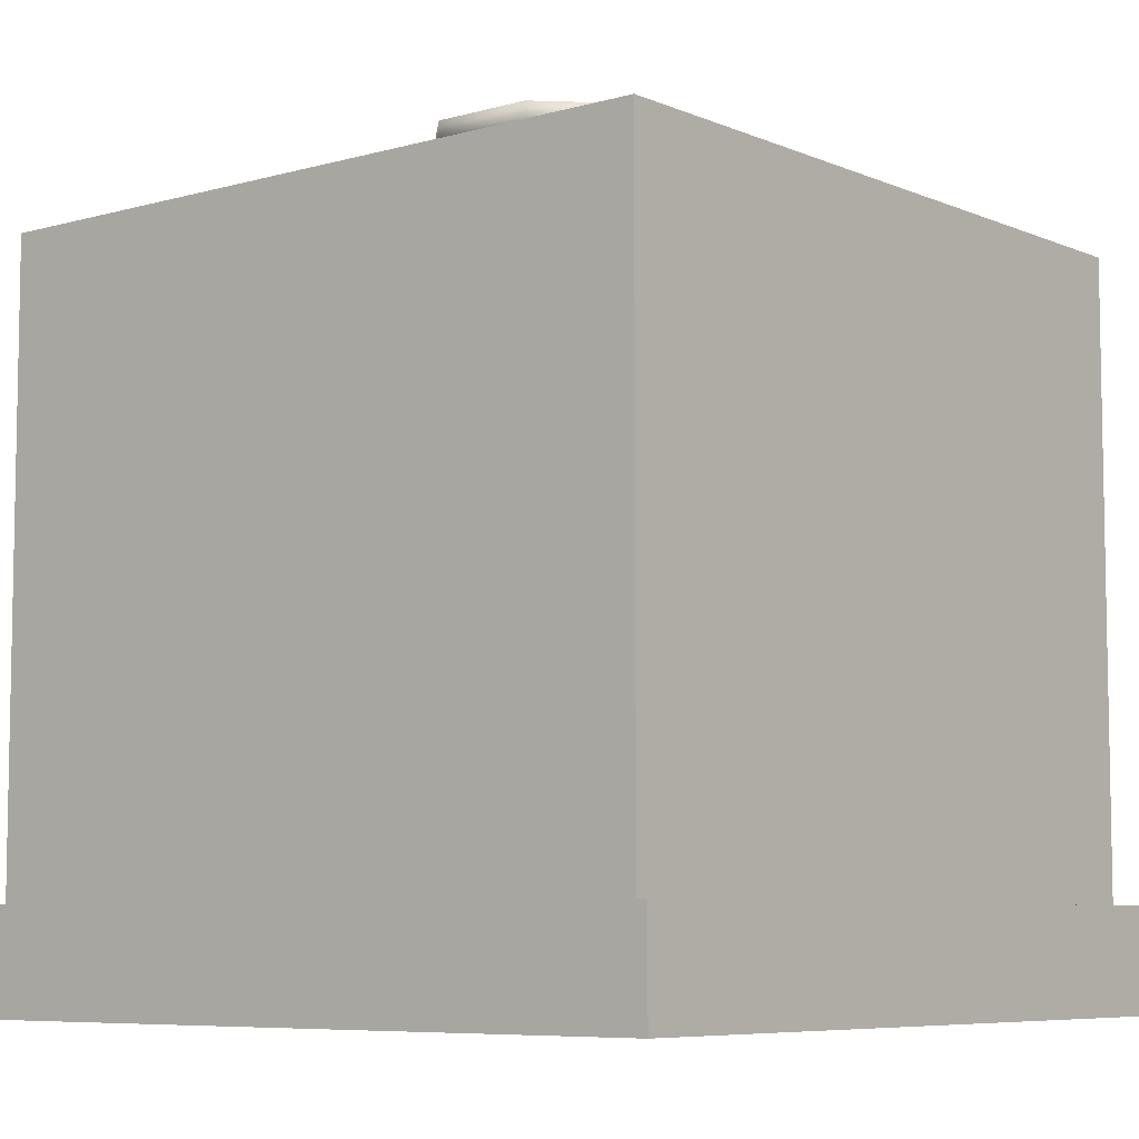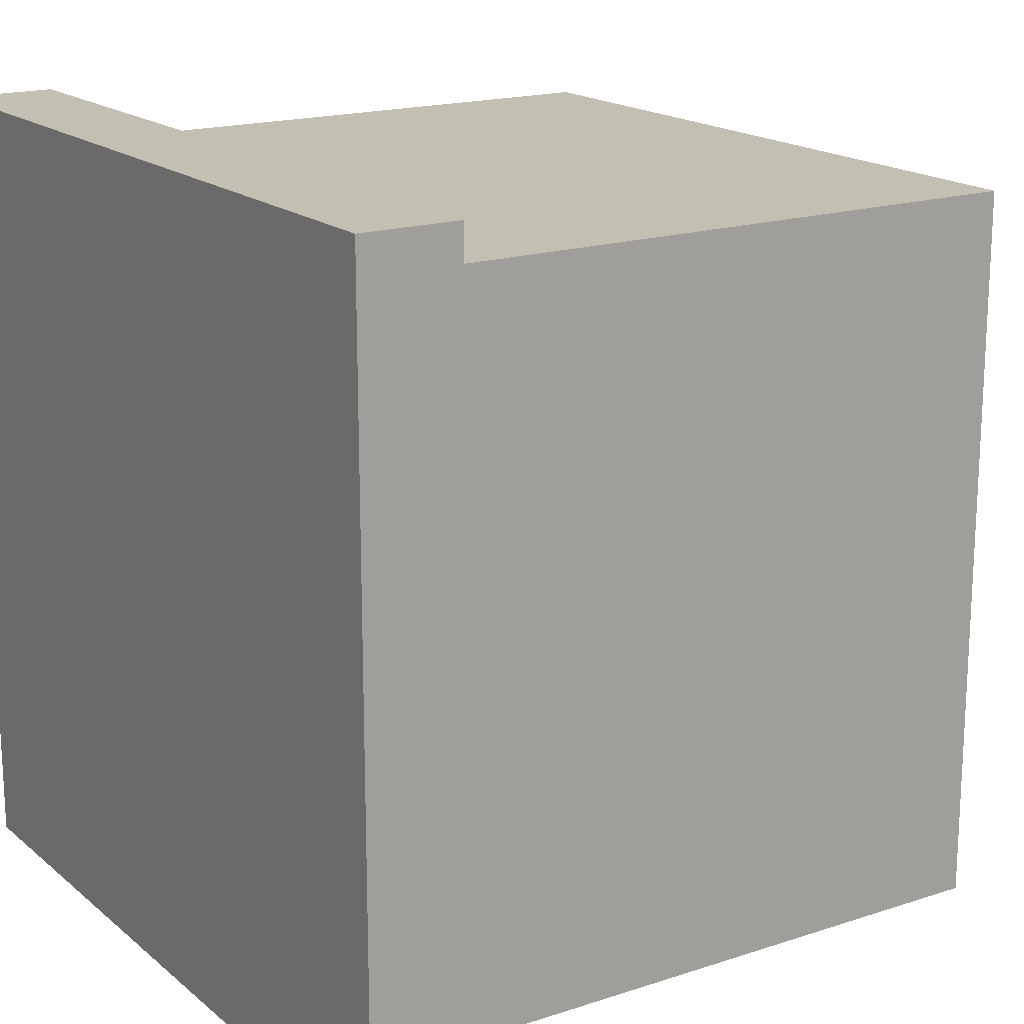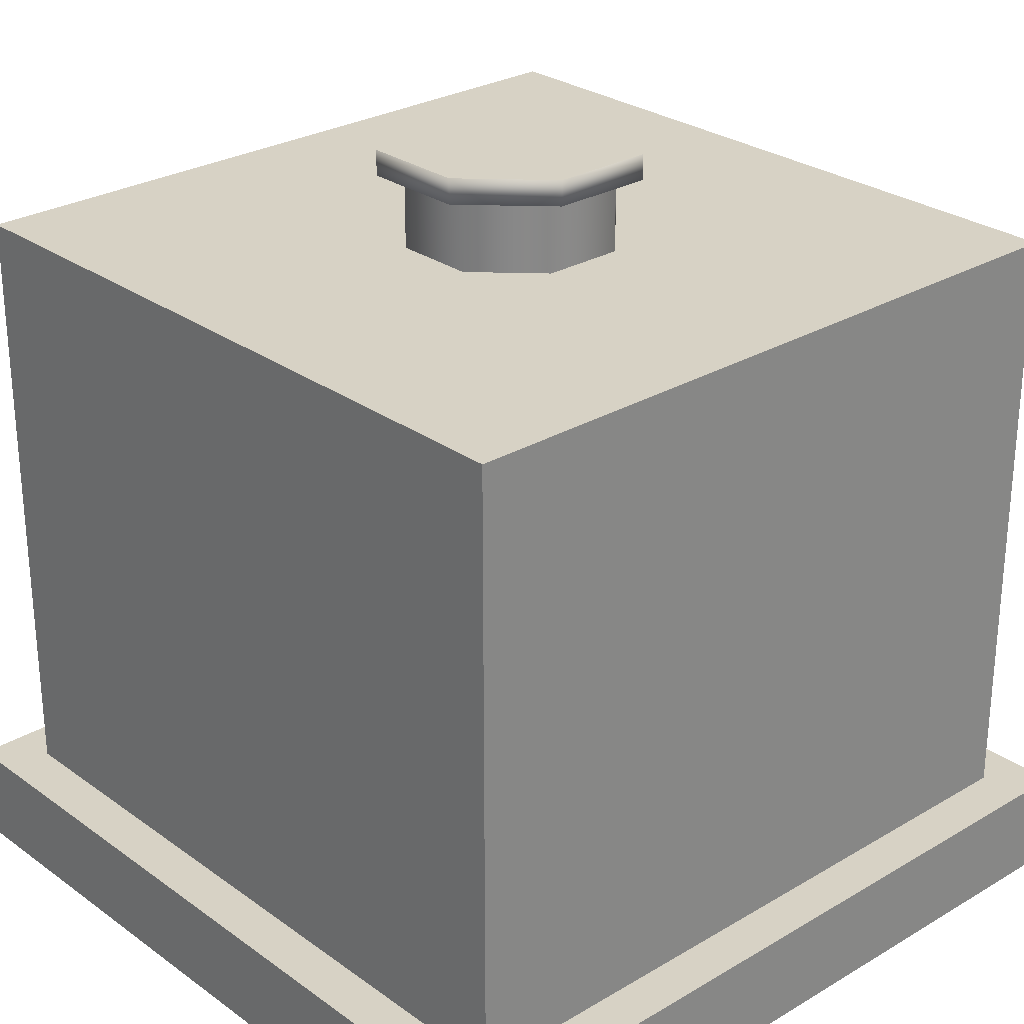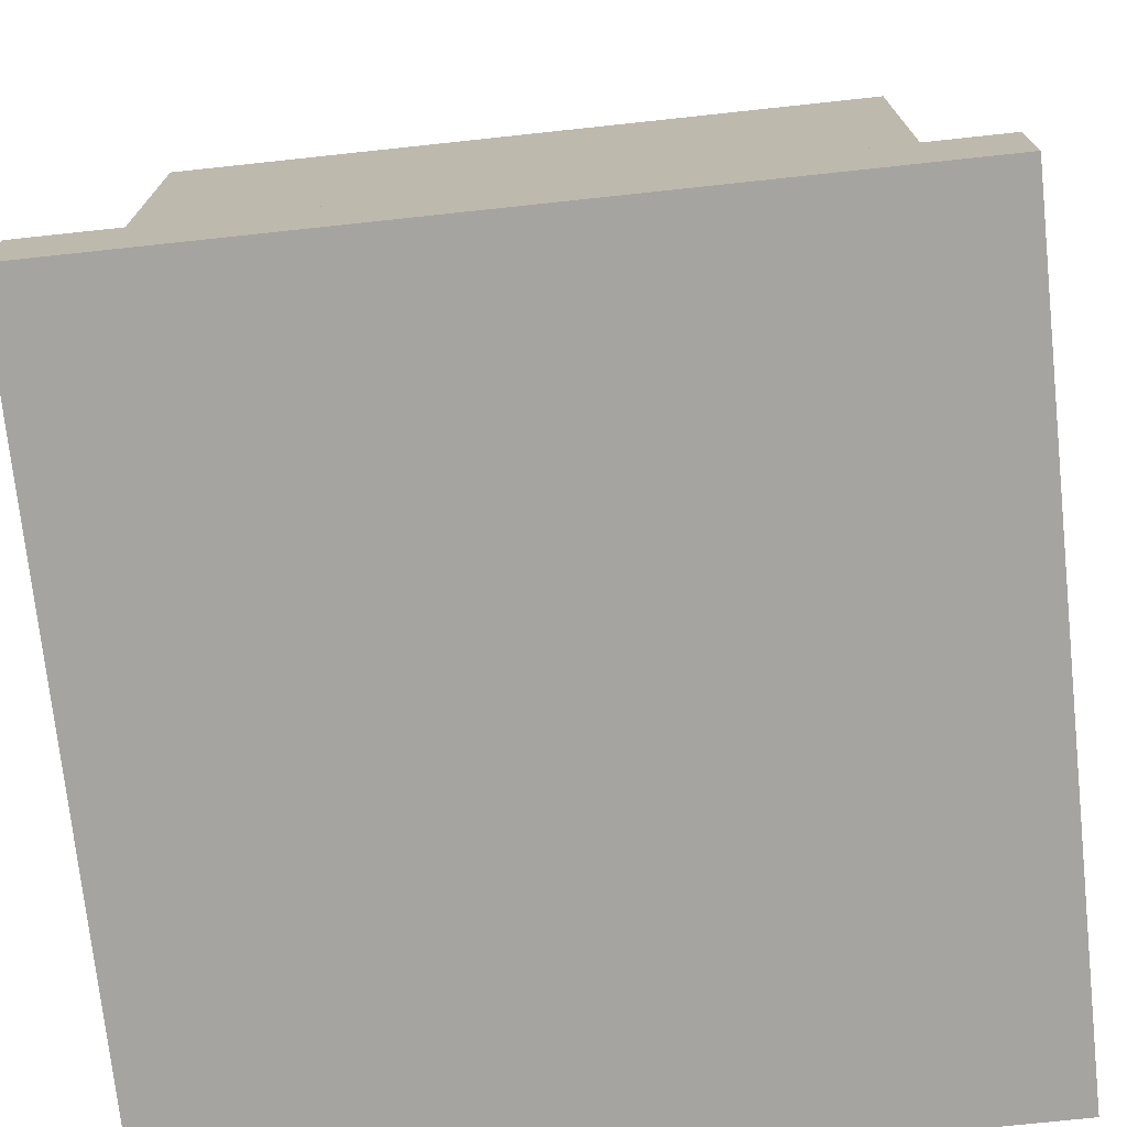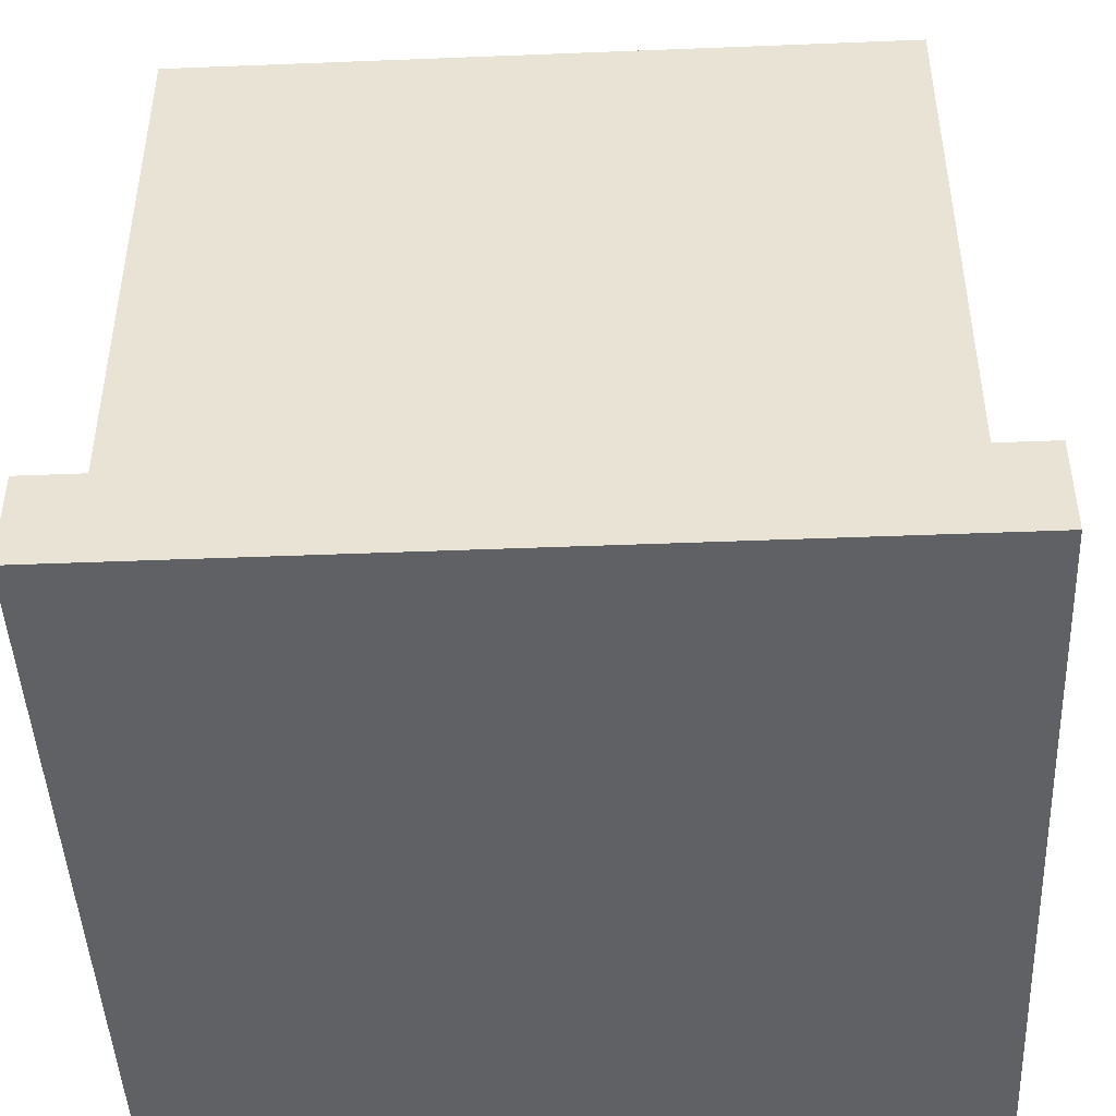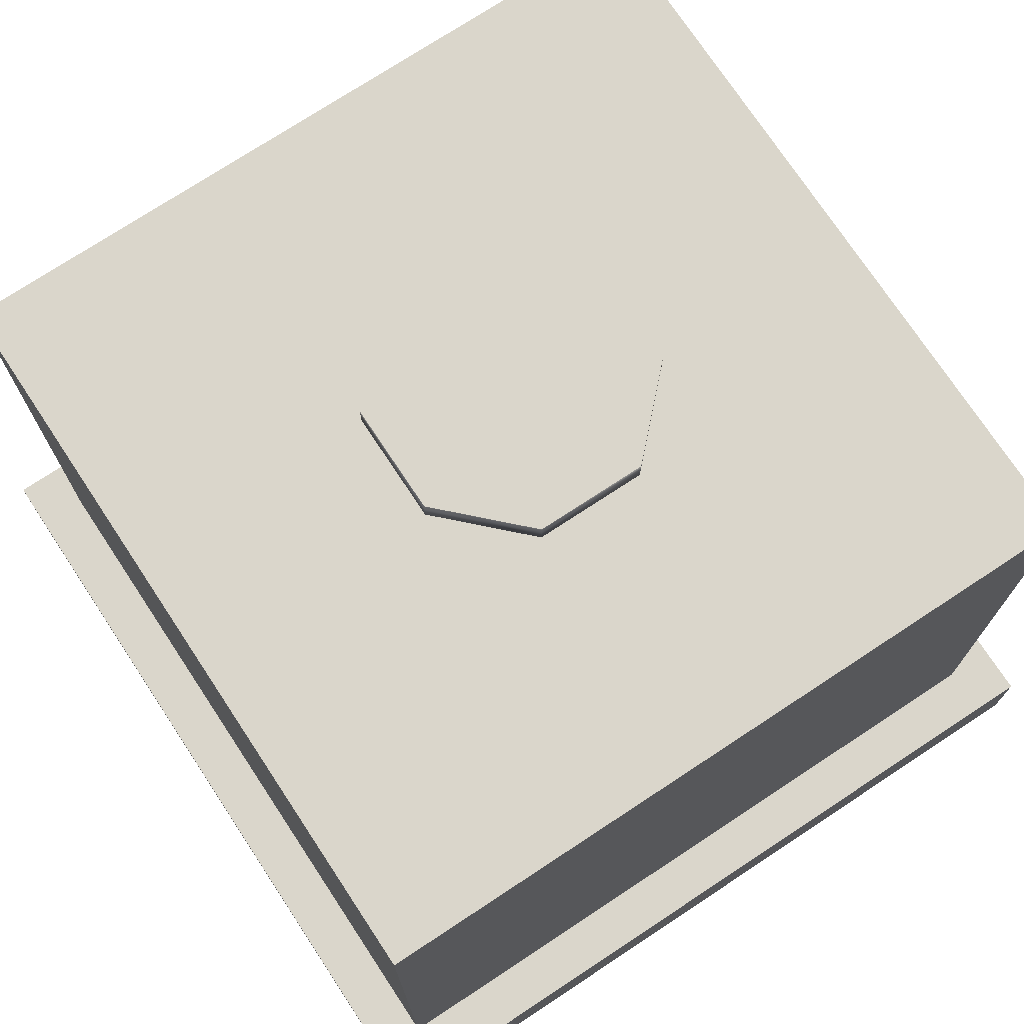
<metadata>
{"format":"obj","ext":"obj","renderer":"f3d","projection":"perspective","resolution":1024,"background":"white","views":[{"elev":-7.0,"azim":129.4,"up":"+Y"},{"elev":17.7,"azim":57.1,"up":"+Z"},{"elev":27.4,"azim":-42.3,"up":"+Y"},{"elev":-73.4,"azim":96.1,"up":"+Y"},{"elev":-45.9,"azim":-87.4,"up":"+Y"},{"elev":73.9,"azim":-123.4,"up":"+Y"}]}
</metadata>
<code>
o Cube
v -0.1534 0.5 0.06352
v -0.06352 0.5 0.1534
v 0.06352 0.5 0.1534
v 0.1534 0.5 0.06352
v 0.1534 0.5 -0.06353
v 0.06352 0.5 -0.1534
v -0.06352 0.5 -0.1534
v -0.1534 0.5 -0.06353
v -0.06352 0.4687 0.1534
v -0.1534 0.4687 0.06352
v -0.1534 0.4687 -0.06353
v -0.06352 0.4687 -0.1534
v 0.06352 0.4687 -0.1534
v 0.1534 0.4687 -0.06353
v 0.1534 0.4687 0.06352
v 0.06352 0.4687 0.1534
v 0.1227 0.3748 -0.0508
v 0.05086 0.3748 -0.1226
v 0.05076 0.4688 -0.1226
v 0.1226 0.4688 -0.0508
v 0.0508 0.4688 0.1226
v 0.0509 0.3748 0.1226
v 0.1227 0.3748 0.05076
v 0.1226 0.4688 0.05076
v -0.05076 0.4688 0.1226
v -0.05066 0.3748 0.1226
v -0.1226 0.4688 0.0508
v -0.1225 0.3748 0.0508
v -0.0508 0.4688 -0.1226
v -0.05071 0.3748 -0.1226
v -0.1225 0.3748 -0.05076
v -0.1226 0.4688 -0.05076
v 0.4961 -0.4961 -0.4961
v 0.4961 -0.4961 0.4961
v -0.4961 -0.4961 0.4961
v -0.4961 -0.4961 -0.4961
v 0.4961 -0.375 -0.4961
v 0.4961 -0.375 0.4961
v -0.4961 -0.375 0.4961
v -0.4961 -0.375 -0.4961
v 0.4375 -0.375 -0.4375
v 0.4375 -0.375 0.4375
v -0.4375 -0.375 0.4375
v -0.4375 -0.375 -0.4375
v 0.4375 0.375 -0.4375
v 0.4375 0.375 0.4375
v -0.4375 0.375 0.4375
v -0.4375 0.375 -0.4375
g Cube_Cube_None
f 1 2 3 4 5 6 7 8
f 9 10 11 12 13 14 15 16
f 37 38 34 33
f 38 39 35 34
f 39 40 36 35
f 40 37 33 36
f 33 34 35 36
f 40 39 38 37
f 45 46 42 41
f 46 47 43 42
f 47 48 44 43
f 48 45 41 44
f 48 47 46 45
f 5 14 13 6
f 8 11 10 1
f 4 15 14 5
f 1 10 9 2
f 3 16 15 4
f 7 12 11 8
f 6 13 12 7
f 2 9 16 3
f 17 18 19 20
f 21 22 23 24
f 25 26 22 21
f 27 28 26 25
f 29 30 31 32
f 19 18 30 29
f 24 23 17 20
f 31 28 27 32

</code>
